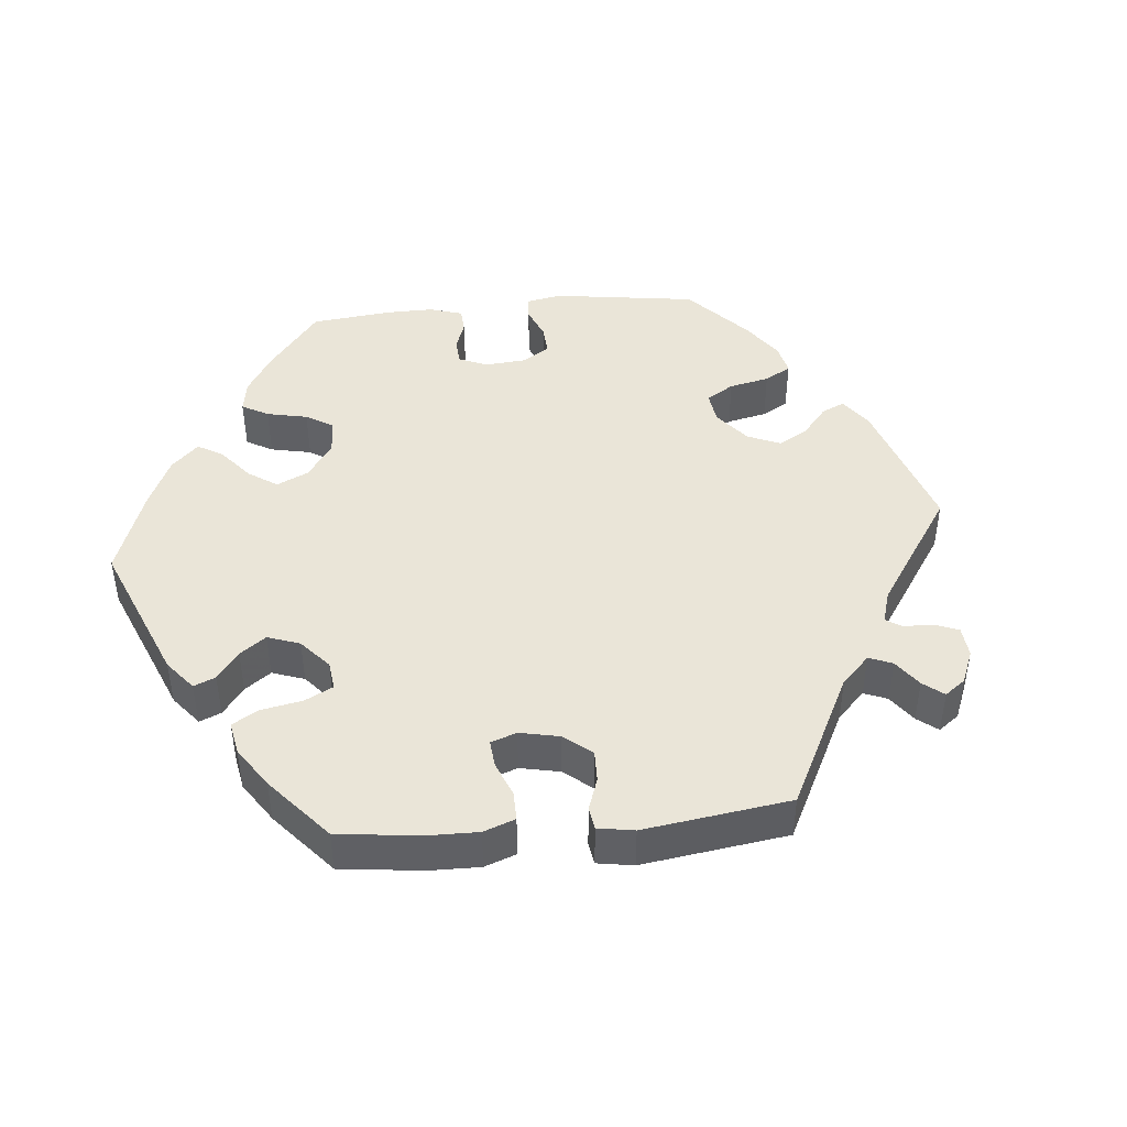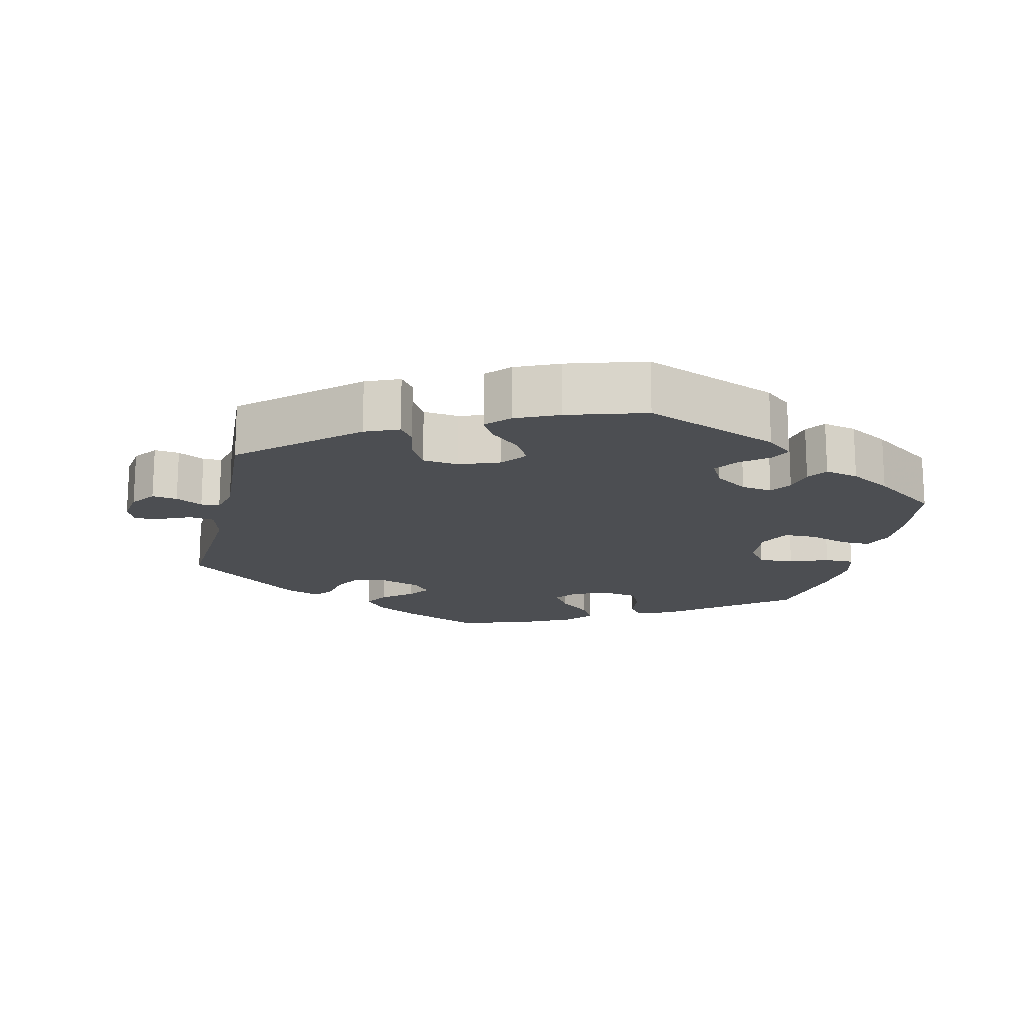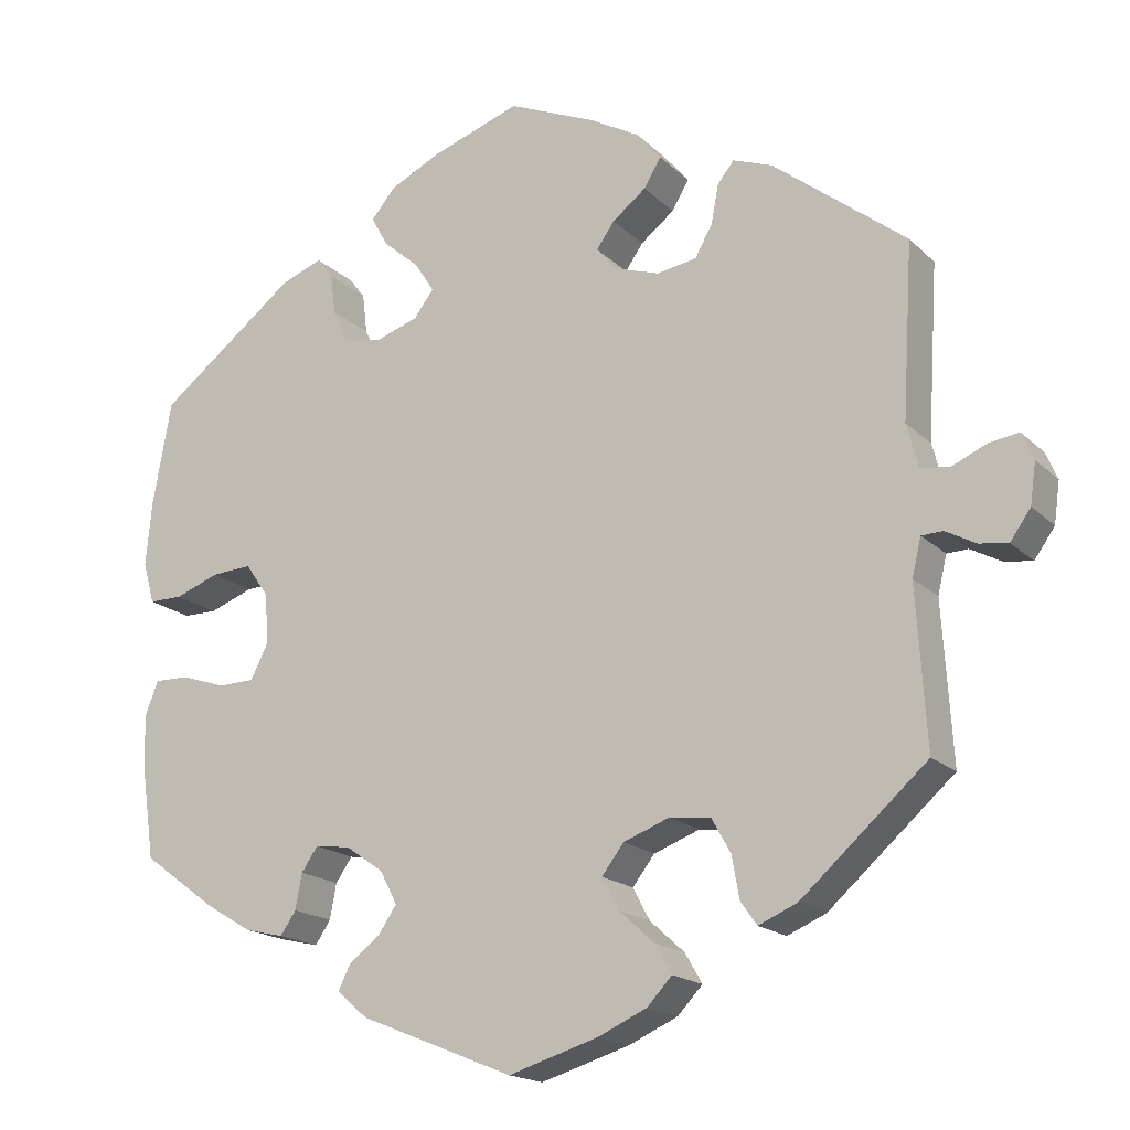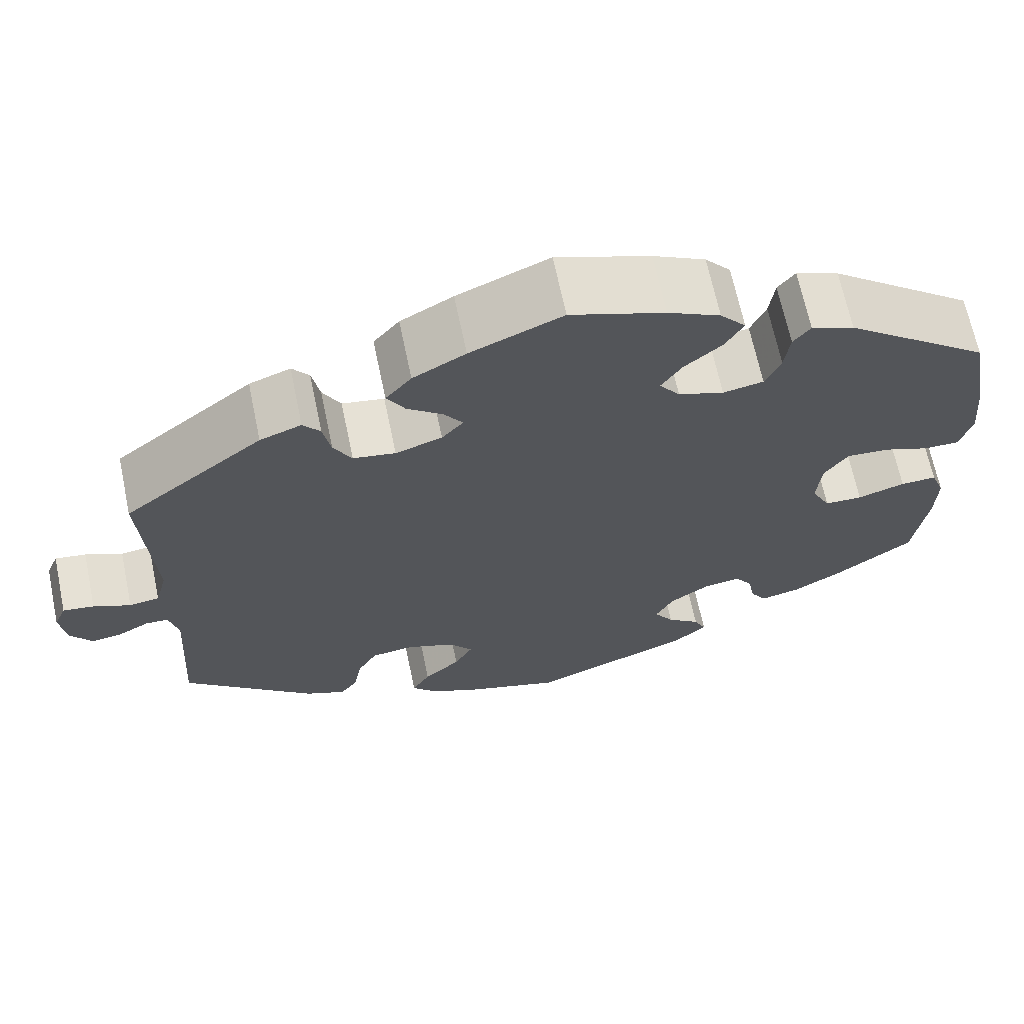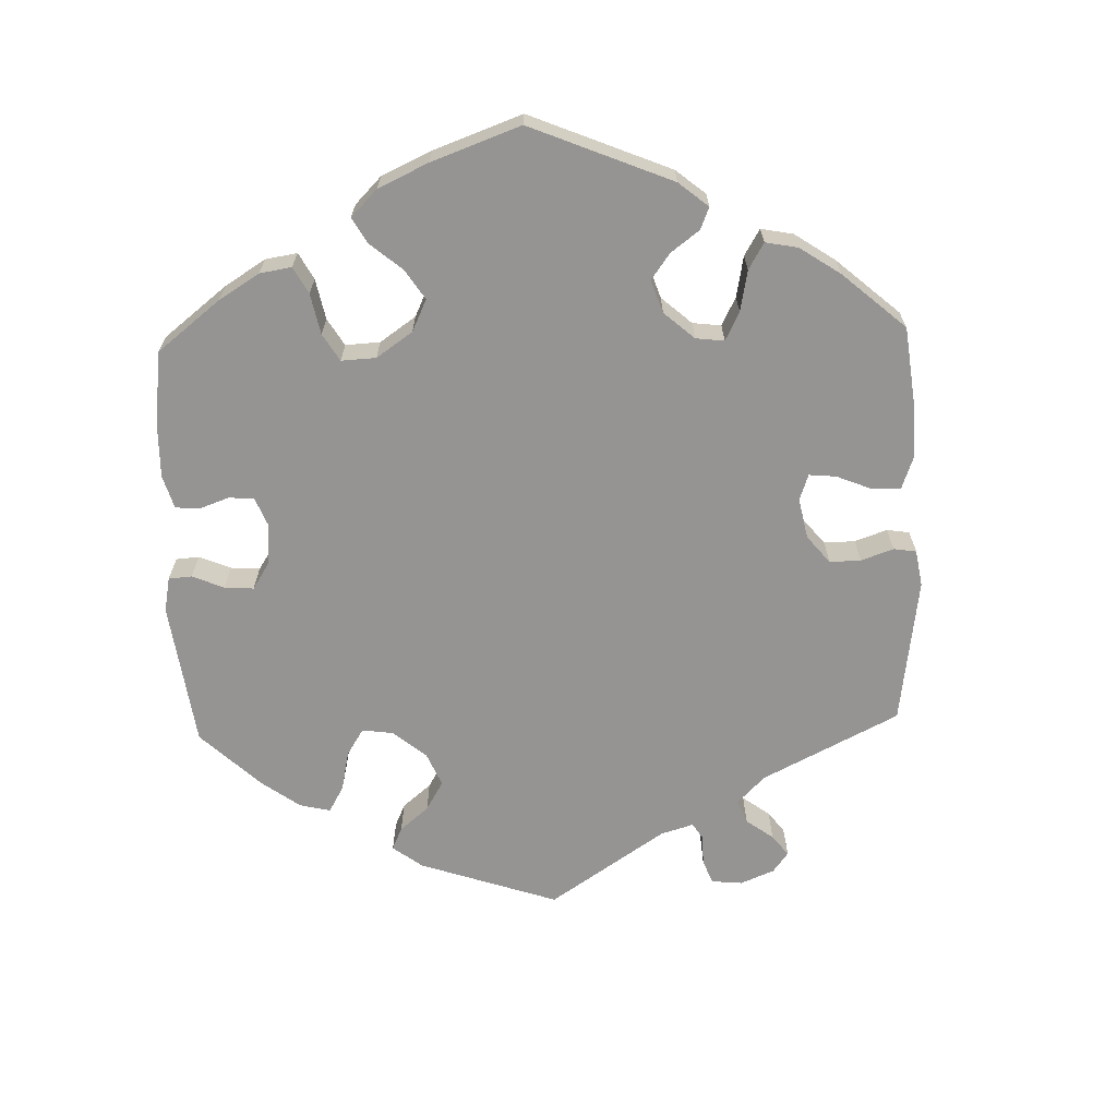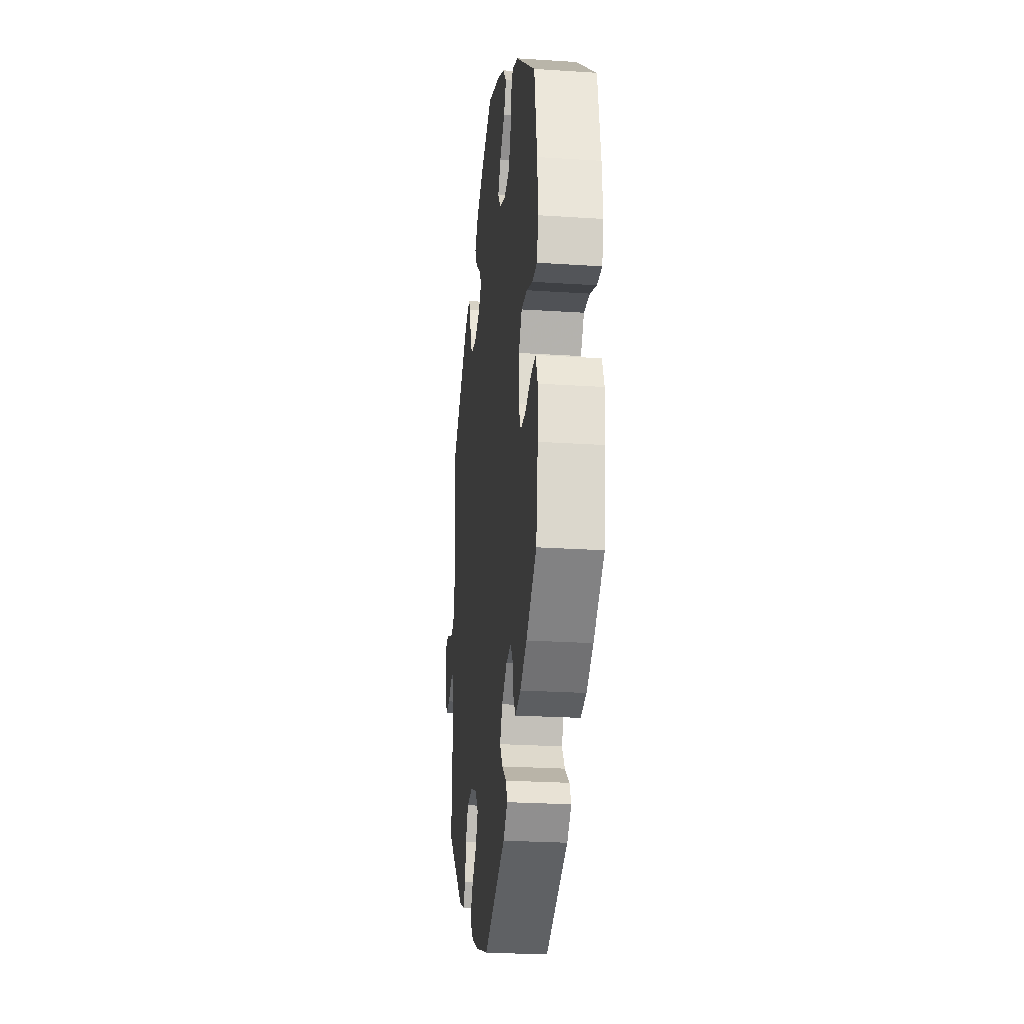
<metadata>
{"format":"obj","ext":"obj","renderer":"f3d","projection":"perspective","resolution":1024,"background":"white","views":[{"elev":44.9,"azim":24.5,"up":"+Y"},{"elev":-16.8,"azim":167.0,"up":"+Y"},{"elev":-17.7,"azim":29.9,"up":"+Z"},{"elev":66.8,"azim":168.2,"up":"+Z"},{"elev":-67.1,"azim":-58.1,"up":"+Y"},{"elev":-24.4,"azim":-96.2,"up":"+Z"}]}
</metadata>
<code>
v -0.187 0.07 -0.502
v -0.224 0.07 -0.47
v -0.21 0.07 -0.441
v -0.172 0.07 -0.412
v -0.149 0.07 -0.378
v -0.17 0.07 -0.338
v -0.216 0.07 -0.306
v -0.259 0.07 -0.3
v -0.279 0.07 -0.329
v -0.287 0.07 -0.372
v -0.306 0.07 -0.4
v -0.353 0.07 -0.389
v -0.41 0.07 -0.355
v -0.5 0.07 -0.289
v -0.516 0.07 -0.178
v -0.518 0.07 -0.112
v -0.502 0.07 -0.07
v -0.46 0.07 -0.071
v -0.405 0.07 -0.089
v -0.361 0.07 -0.088
v -0.339 0.07 -0.045
v -0.344 0.07 0.016
v -0.372 0.07 0.056
v -0.421 0.07 0.053
v -0.475 0.07 0.033
v -0.516 0.07 0.033
v -0.53 0.07 0.083
v -0.523 0.07 0.16
v -0.5 0.07 0.289
v -0.331 0.07 0.419
v -0.281 0.07 0.438
v -0.261 0.07 0.412
v -0.255 0.07 0.363
v -0.237 0.07 0.322
v -0.19 0.07 0.313
v -0.137 0.07 0.331
v -0.113 0.07 0.363
v -0.137 0.07 0.4
v -0.181 0.07 0.438
v -0.202 0.07 0.475
v -0.172 0.07 0.51
v -0.111 0.07 0.54
v -0.001 0.07 0.578
v 0.106 0.07 0.532
v 0.167 0.07 0.498
v 0.197 0.07 0.462
v 0.176 0.07 0.427
v 0.135 0.07 0.395
v 0.113 0.07 0.364
v 0.138 0.07 0.335
v 0.192 0.07 0.317
v 0.241 0.07 0.325
v 0.262 0.07 0.363
v 0.271 0.07 0.41
v 0.291 0.07 0.435
v 0.339 0.07 0.417
v 0.501 0.07 0.29
v 0.488 0.07 0.079
v 0.502 0.07 0.026
v 0.537 0.07 0.021
v 0.58 0.07 0.04
v 0.616 0.07 0.045
v 0.63 0.07 0.012
v 0.623 0.07 -0.038
v 0.598 0.07 -0.073
v 0.563 0.07 -0.068
v 0.526 0.07 -0.048
v 0.5 0.07 -0.049
v 0.489 0.07 -0.095
v 0.501 0.07 -0.288
v 0.348 0.07 -0.423
v 0.301 0.07 -0.443
v 0.281 0.07 -0.415
v 0.272 0.07 -0.364
v 0.249 0.07 -0.323
v 0.199 0.07 -0.317
v 0.143 0.07 -0.338
v 0.116 0.07 -0.373
v 0.137 0.07 -0.412
v 0.179 0.07 -0.45
v 0.2 0.07 -0.486
v 0.17 0.07 -0.518
v 0.11 0.07 -0.545
v 0.001 0.07 -0.578
v -0.187 0 -0.502
v -0.224 0 -0.47
v -0.21 0 -0.441
v -0.172 0 -0.412
v -0.149 0 -0.378
v -0.17 0 -0.338
v -0.216 0 -0.306
v -0.259 0 -0.3
v -0.279 0 -0.329
v -0.287 0 -0.372
v -0.306 0 -0.4
v -0.353 0 -0.389
v -0.41 0 -0.355
v -0.5 0 -0.289
v -0.516 0 -0.178
v -0.518 0 -0.112
v -0.502 0 -0.07
v -0.46 0 -0.071
v -0.405 0 -0.089
v -0.361 0 -0.088
v -0.339 0 -0.045
v -0.344 0 0.016
v -0.372 0 0.056
v -0.421 0 0.053
v -0.475 0 0.033
v -0.516 0 0.033
v -0.53 0 0.083
v -0.523 0 0.16
v -0.5 0 0.289
v -0.331 0 0.419
v -0.281 0 0.438
v -0.261 0 0.412
v -0.255 0 0.363
v -0.237 0 0.322
v -0.19 0 0.313
v -0.137 0 0.331
v -0.113 0 0.363
v -0.137 0 0.4
v -0.181 0 0.438
v -0.202 0 0.475
v -0.172 0 0.51
v -0.111 0 0.54
v -0.001 0 0.578
v 0.106 0 0.532
v 0.167 0 0.498
v 0.197 0 0.462
v 0.176 0 0.427
v 0.135 0 0.395
v 0.113 0 0.364
v 0.138 0 0.335
v 0.192 0 0.317
v 0.241 0 0.325
v 0.262 0 0.363
v 0.271 0 0.41
v 0.291 0 0.435
v 0.339 0 0.417
v 0.501 0 0.29
v 0.488 0 0.079
v 0.502 0 0.026
v 0.537 0 0.021
v 0.58 0 0.04
v 0.616 0 0.045
v 0.63 0 0.012
v 0.623 0 -0.038
v 0.598 0 -0.073
v 0.563 0 -0.068
v 0.526 0 -0.048
v 0.5 0 -0.049
v 0.489 0 -0.095
v 0.501 0 -0.288
v 0.348 0 -0.423
v 0.301 0 -0.443
v 0.281 0 -0.415
v 0.272 0 -0.364
v 0.249 0 -0.323
v 0.199 0 -0.317
v 0.143 0 -0.338
v 0.116 0 -0.373
v 0.137 0 -0.412
v 0.179 0 -0.45
v 0.2 0 -0.486
v 0.17 0 -0.518
v 0.11 0 -0.545
v 0.001 0 -0.578
f 79 80 81 82
f 78 79 82 83
f 71 72 73 74
f 69 70 71 74
f 68 69 74 75
f 64 65 66 67
f 64 67 68
f 63 64 68
f 60 61 62 63
f 60 63 68
f 59 60 68 75
f 55 56 57 58
f 53 54 55 58
f 52 53 58 59
f 51 52 59 75
f 45 46 47 48
f 45 48 49
f 44 45 49
f 43 44 49
f 42 43 49
f 41 42 49 50
f 38 39 40 41
f 37 38 41 50
f 30 31 32 33
f 30 33 34
f 29 30 34
f 28 29 34 35
f 24 25 26 27
f 23 24 27 28
f 16 17 18 19
f 16 19 20
f 15 16 20
f 14 15 20
f 13 14 20
f 12 13 20 21
f 9 10 11 12
f 8 9 12 21
f 1 2 3 4
f 1 4 5
f 78 83 84 1
f 50 51 75 76
f 36 37 50 76
f 36 76 77
f 23 28 35 36
f 22 23 36 77
f 7 8 21 22
f 6 7 22 77
f 5 6 77 78
f 1 5 78
f 166 165 164 163
f 167 166 163 162
f 158 157 156 155
f 158 155 154 153
f 159 158 153 152
f 151 150 149 148
f 152 151 148
f 152 148 147
f 147 146 145 144
f 152 147 144
f 159 152 144 143
f 142 141 140 139
f 142 139 138 137
f 143 142 137 136
f 159 143 136 135
f 132 131 130 129
f 133 132 129
f 133 129 128
f 133 128 127
f 133 127 126
f 134 133 126 125
f 125 124 123 122
f 134 125 122 121
f 117 116 115 114
f 118 117 114
f 118 114 113
f 119 118 113 112
f 111 110 109 108
f 112 111 108 107
f 103 102 101 100
f 104 103 100
f 104 100 99
f 104 99 98
f 104 98 97
f 105 104 97 96
f 96 95 94 93
f 105 96 93 92
f 88 87 86 85
f 89 88 85
f 85 168 167 162
f 160 159 135 134
f 160 134 121 120
f 161 160 120
f 120 119 112 107
f 161 120 107 106
f 106 105 92 91
f 161 106 91 90
f 162 161 90 89
f 162 89 85
f 1 85 86 2
f 2 86 87 3
f 3 87 88 4
f 4 88 89 5
f 5 89 90 6
f 6 90 91 7
f 7 91 92 8
f 8 92 93 9
f 9 93 94 10
f 10 94 95 11
f 11 95 96 12
f 12 96 97 13
f 13 97 98 14
f 14 98 99 15
f 15 99 100 16
f 16 100 101 17
f 17 101 102 18
f 18 102 103 19
f 19 103 104 20
f 20 104 105 21
f 21 105 106 22
f 22 106 107 23
f 23 107 108 24
f 24 108 109 25
f 25 109 110 26
f 26 110 111 27
f 27 111 112 28
f 28 112 113 29
f 29 113 114 30
f 30 114 115 31
f 31 115 116 32
f 32 116 117 33
f 33 117 118 34
f 34 118 119 35
f 35 119 120 36
f 36 120 121 37
f 37 121 122 38
f 38 122 123 39
f 39 123 124 40
f 40 124 125 41
f 41 125 126 42
f 42 126 127 43
f 43 127 128 44
f 44 128 129 45
f 45 129 130 46
f 46 130 131 47
f 47 131 132 48
f 48 132 133 49
f 49 133 134 50
f 50 134 135 51
f 51 135 136 52
f 52 136 137 53
f 53 137 138 54
f 54 138 139 55
f 55 139 140 56
f 56 140 141 57
f 57 141 142 58
f 58 142 143 59
f 59 143 144 60
f 60 144 145 61
f 61 145 146 62
f 62 146 147 63
f 63 147 148 64
f 64 148 149 65
f 65 149 150 66
f 66 150 151 67
f 67 151 152 68
f 68 152 153 69
f 69 153 154 70
f 70 154 155 71
f 71 155 156 72
f 72 156 157 73
f 73 157 158 74
f 74 158 159 75
f 75 159 160 76
f 76 160 161 77
f 77 161 162 78
f 78 162 163 79
f 79 163 164 80
f 80 164 165 81
f 81 165 166 82
f 82 166 167 83
f 83 167 168 84
f 84 168 85 1

</code>
